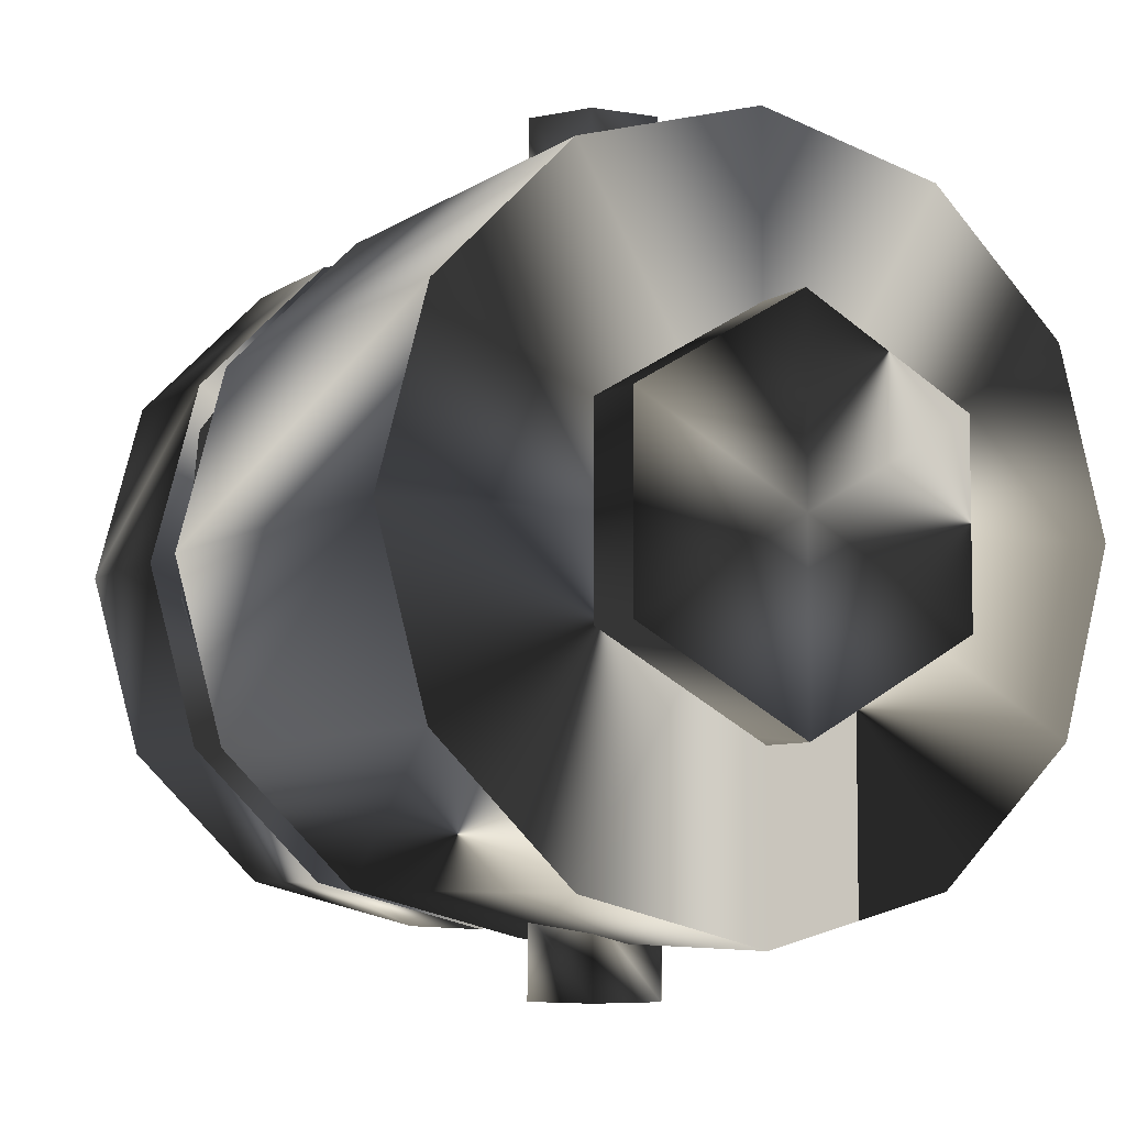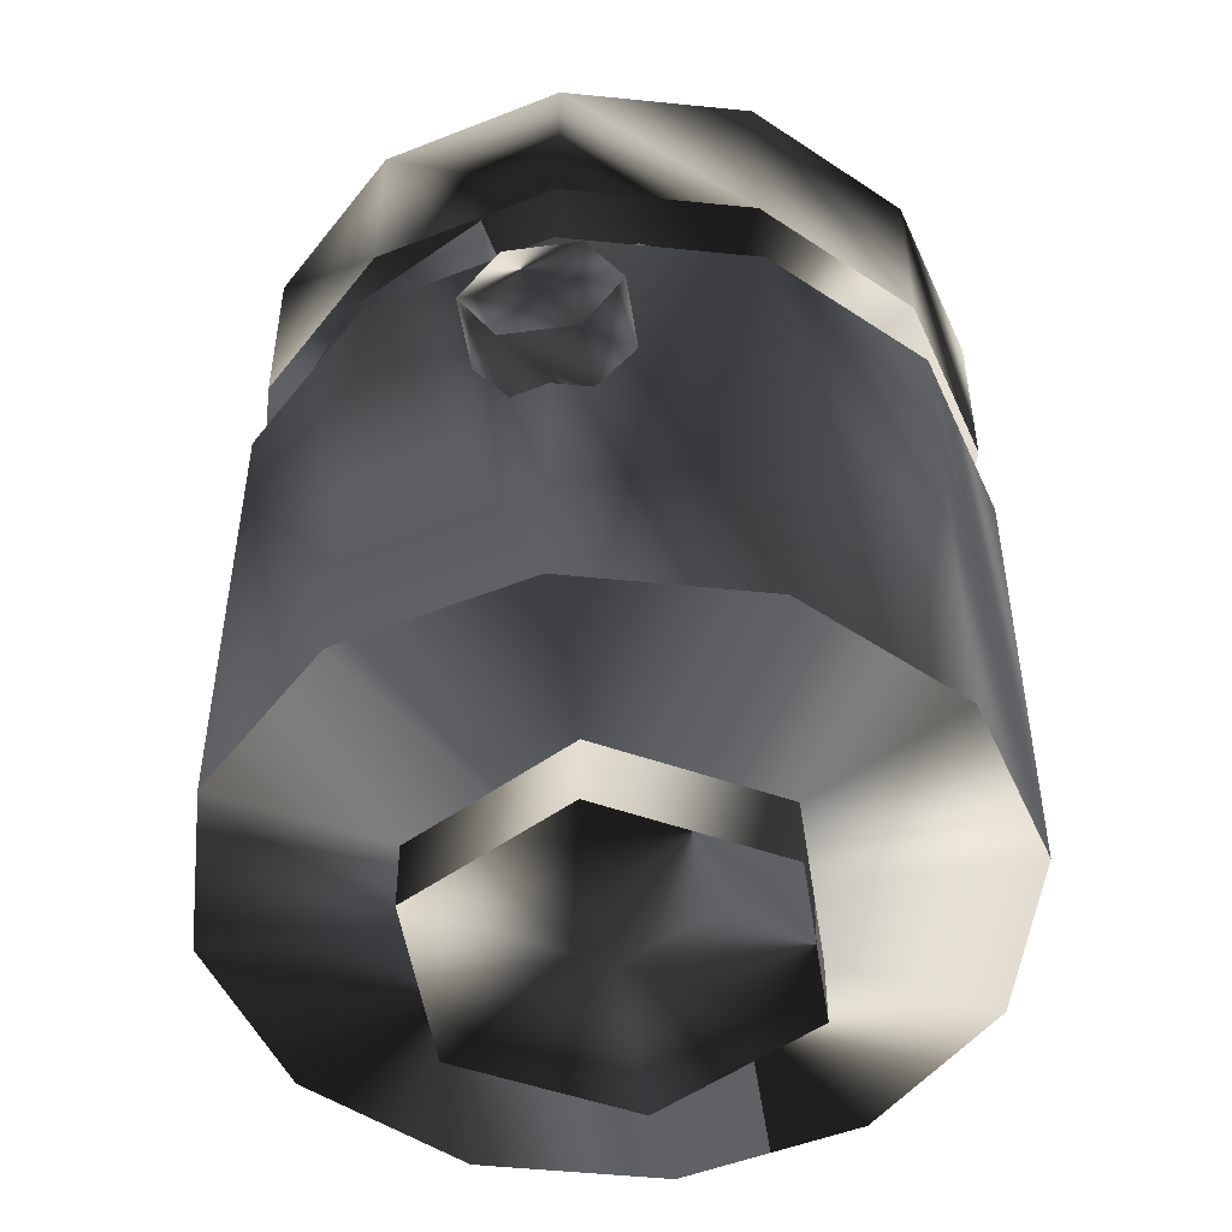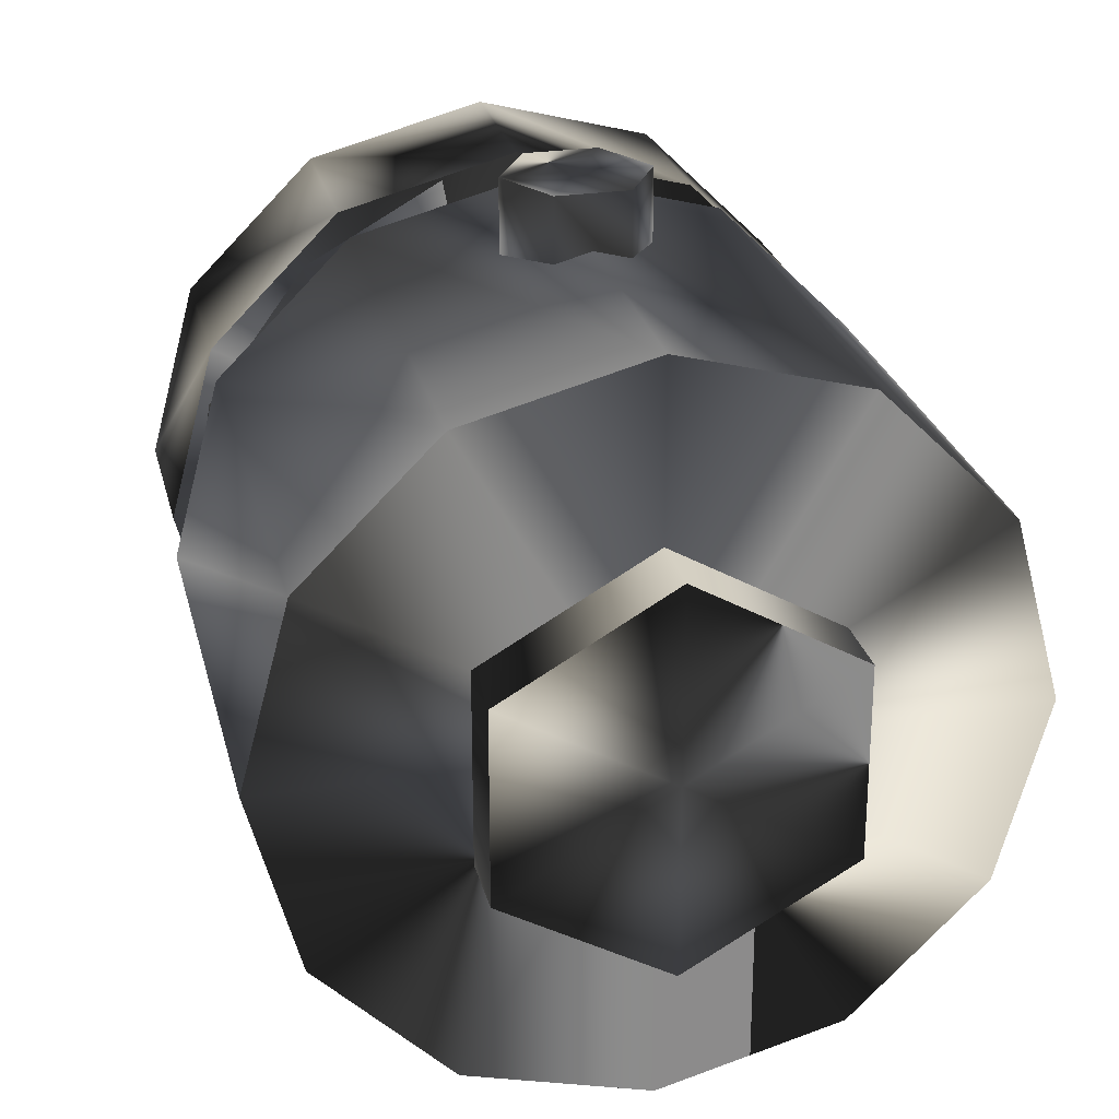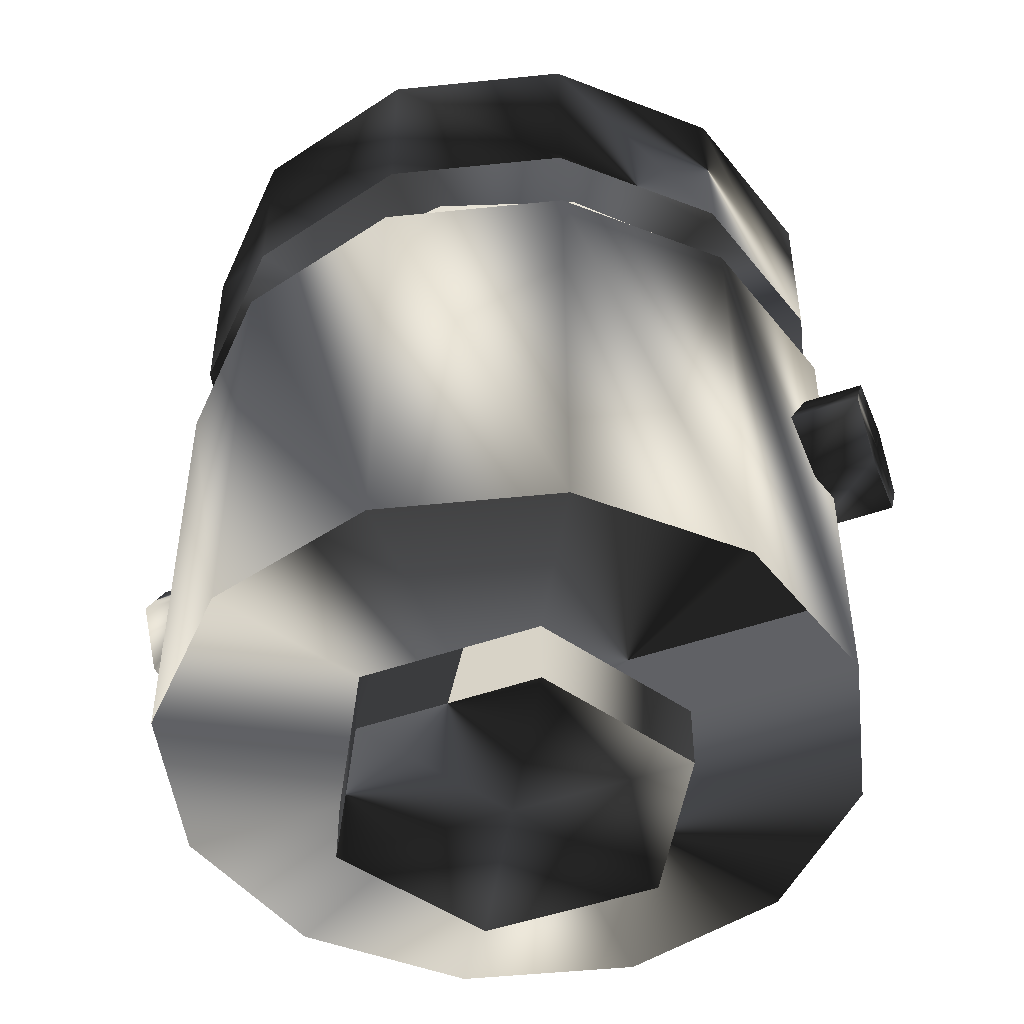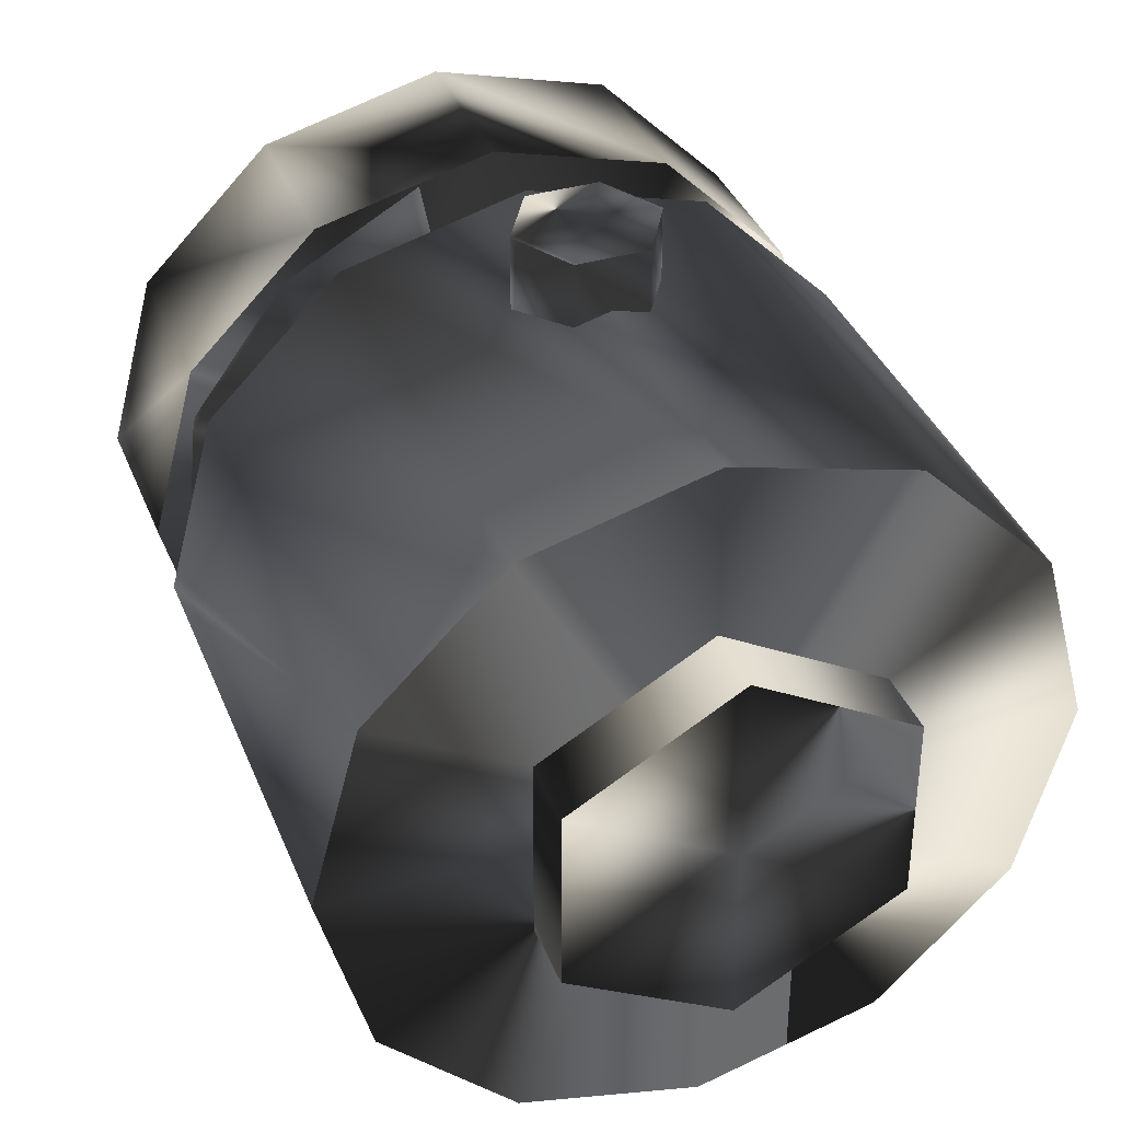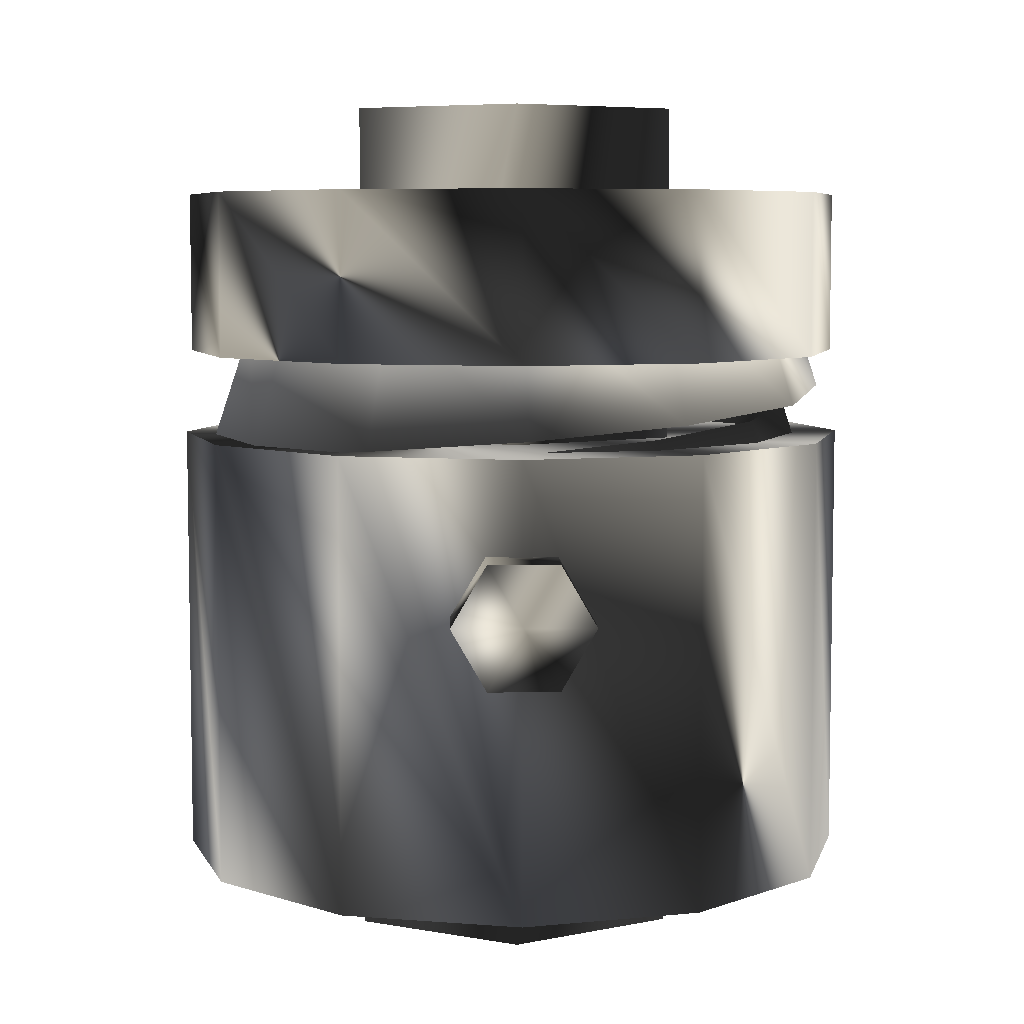
<metadata>
{"format":"obj","ext":"obj","renderer":"f3d","projection":"perspective","resolution":1024,"background":"white","views":[{"elev":-6.1,"azim":152.7,"up":"+Y"},{"elev":-49.8,"azim":-171.4,"up":"+Z"},{"elev":26.2,"azim":166.6,"up":"+Y"},{"elev":-48.2,"azim":-68.4,"up":"+Z"},{"elev":37.5,"azim":159.5,"up":"+Y"},{"elev":6.4,"azim":-1.6,"up":"+Z"}]}
</metadata>
<code>
g obj_interactive_suspensionsport_on_lod0
v -3.295 -0.249 -0.3604
v -3.477 -0.4313 -0.3604
v -3.477 -0.4313 -1
v -3.295 -0.249 -1
v -3.726 -0.498 -0.3604
v -3.726 -0.498 -1
v -3.975 -0.4313 -0.3604
v -3.975 -0.4313 -1
v -4.157 -0.249 -0.3604
v -4.157 -0.249 -1
v -4.224 0 -0.3604
v -4.224 0 -1
v -4.157 0.249 -0.3604
v -4.157 0.249 -1
v -3.975 0.4313 -0.3604
v -3.975 0.4313 -1
v -3.726 0.498 -0.3604
v -3.726 0.498 -1
v -3.477 0.4313 -0.3604
v -3.477 0.4313 -1
v -3.295 0.249 -0.3604
v -3.295 0.249 -1
v -3.228 0 -0.3604
v -3.228 0 -1
v -3.726 0 -0.3604
v -3.726 0 -1
v -3.303 -0.2442 -0.000646
v -3.482 -0.4229 -0.000646
v -3.482 -0.4229 -0.2358
v -3.303 -0.2442 -0.2358
v -3.726 -0.4884 -0.000646
v -3.726 -0.4884 -0.2358
v -3.97 -0.4229 -0.000646
v -3.97 -0.4229 -0.2358
v -4.149 -0.2442 -0.000646
v -4.149 -0.2442 -0.2358
v -4.214 0 -0.000646
v -4.214 0 -0.2358
v -4.149 0.2442 -0.000646
v -4.149 0.2442 -0.2358
v -3.97 0.4229 -0.000646
v -3.97 0.4229 -0.2358
v -3.726 0.4884 -0.000646
v -3.726 0.4884 -0.2358
v -3.482 0.4229 -0.000646
v -3.482 0.4229 -0.2358
v -3.303 0.2442 -0.000646
v -3.303 0.2442 -0.2358
v -3.238 0 -0.000646
v -3.238 0 -0.2358
v -3.726 0 -0.000646
v -3.726 0 -0.2358
v -3.499 -0.1307 -1.094
v -3.499 -0.1307 0.1223
v -3.726 -0.2614 0.1223
v -3.726 -0.2614 -1.094
v -3.952 -0.1307 0.1223
v -3.952 -0.1307 -1.094
v -3.952 0.1307 0.1223
v -3.952 0.1307 -1.094
v -3.726 0.2614 0.1223
v -3.726 0.2614 -1.094
v -3.499 0.1307 0.1223
v -3.499 0.1307 -1.094
v -3.726 0 0.1223
v -3.726 0 -1.094
v -3.775 -0.5712 -0.492
v -3.677 -0.5712 -0.492
v -3.677 -0.4582 -0.492
v -3.775 -0.4582 -0.492
v -3.628 -0.5712 -0.5765
v -3.628 -0.4582 -0.5765
v -3.677 -0.5712 -0.661
v -3.677 -0.4582 -0.661
v -3.775 -0.5712 -0.661
v -3.775 -0.4582 -0.661
v -3.823 -0.5712 -0.5765
v -3.823 -0.4582 -0.5765
v -3.726 -0.5712 -0.5765
v -3.677 0.5712 -0.492
v -3.775 0.5712 -0.492
v -3.775 0.4582 -0.492
v -3.677 0.4582 -0.492
v -3.823 0.5712 -0.5765
v -3.823 0.4582 -0.5765
v -3.775 0.5712 -0.661
v -3.775 0.4582 -0.661
v -3.677 0.5712 -0.661
v -3.677 0.4582 -0.661
v -3.628 0.5712 -0.5765
v -3.628 0.4582 -0.5765
v -3.726 0.5712 -0.5765
v -3.43 0.1204 -0.2702
v -3.523 0.2389 -0.2529
v -3.43 0.3552 -0.2529
v -3.292 0.1774 -0.2702
v -3.351 0.1528 -0.08033
v -3.47 0.3049 -0.06372
v -3.655 0.3114 -0.2356
v -3.626 0.4581 -0.2356
v -3.638 0.3949 -0.04711
v -3.808 0.3032 -0.2183
v -3.851 0.4459 -0.2183
v -3.833 0.3845 -0.0305
v -3.412 -0.02964 -0.2875
v -3.328 -0.0389 -0.09694
v -3.264 -0.04613 -0.2875
v -3.454 -0.1739 -0.3048
v -3.383 -0.2213 -0.1136
v -3.33 -0.2575 -0.3048
v -3.568 -0.2767 -0.3221
v -3.528 -0.3513 -0.1302
v -3.498 -0.408 -0.3221
v -3.717 -0.3143 -0.3394
v -3.717 -0.3989 -0.1468
v -3.716 -0.4632 -0.3394
v -3.867 -0.2782 -0.3567
v -3.906 -0.3532 -0.1634
v -3.935 -0.4102 -0.3567
v -3.983 -0.1766 -0.374
v -4.052 -0.2247 -0.18
v -4.105 -0.2613 -0.374
v -4.037 -0.03284 -0.3913
v -4.121 -0.04294 -0.1966
v -4.185 -0.05081 -0.3913
v -4.019 0.1199 -0.4086
v -4.098 0.1503 -0.2132
v -4.158 0.173 -0.4086
v -3.932 0.2466 -0.4259
v -3.988 0.3104 -0.2298
v -4.03 0.3585 -0.4259
v -3.796 0.318 -0.4432
v -3.815 0.4008 -0.2464
v -3.831 0.4632 -0.4432
v -3.642 0.3178 -0.4605
v -3.621 0.4005 -0.2631
v -3.605 0.4628 -0.4605
v -3.506 0.246 -0.4778
v -3.449 0.3096 -0.2797
v -3.406 0.3576 -0.4778
v -3.419 0.119 -0.4951
v -3.339 0.1491 -0.2963
v -3.279 0.1716 -0.4951
v -3.401 -0.03381 -0.5124
v -3.316 -0.04417 -0.3129
v -3.252 -0.05224 -0.5124
v -3.456 -0.1774 -0.5297
v -3.386 -0.2257 -0.3295
v -3.333 -0.2625 -0.5297
v -3.572 -0.2786 -0.547
v -3.533 -0.3538 -0.3461
v -3.503 -0.4109 -0.547
v -3.722 -0.3143 -0.5643
v -3.722 -0.3989 -0.3627
v -3.722 -0.4632 -0.5643
v -3.871 -0.2762 -0.5816
v -3.91 -0.3507 -0.3793
v -3.941 -0.4073 -0.5816
v -3.987 -0.1699 -0.5989
v -4.056 -0.2186 -0.3959
v -4.108 -0.2563 -0.5989
v -4.149 0.2442 -0.2358
v -3.97 0.4229 -0.2358
v -3.677 -0.5712 -0.661
v -3.775 -0.5712 -0.661
v -3.303 -0.2442 -0.000646
v -3.238 0 -0.000646
v -3.628 -0.5712 -0.5765
v -3.975 -0.4313 -1
v -4.157 -0.249 -1
v -3.775 -0.5712 -0.492
v -3.677 -0.5712 -0.492
v -4.224 0 -1
v -4.149 0.2442 -0.000646
v -3.97 0.4229 -0.000646
v -4.157 -0.249 -0.3604
v -4.224 0 -0.3604
v -3.482 -0.4229 -0.000646
v -3.726 -0.4884 -0.000646
v -3.975 -0.4313 -0.3604
v -3.726 0.2614 -1.094
v -3.499 0.1307 -1.094
v -3.477 -0.4313 -1
v -3.295 -0.249 -1
v -4.214 0 -0.2358
v -3.482 0.4229 -0.000646
v -3.303 0.2442 -0.000646
v -3.677 0.5712 -0.492
v -3.775 0.5712 -0.492
v -3.823 0.5712 -0.5765
v -3.482 -0.4229 -0.2358
v -3.303 -0.2442 -0.2358
v -3.726 -0.498 -1
v -3.295 -0.249 -0.3604
v -3.228 0 -0.3604
v -3.726 -0.2614 0.1223
v -3.952 -0.1307 0.1223
v -3.726 -0.4884 -0.2358
v -3.97 -0.4229 -0.2358
v -3.295 0.249 -0.3604
v -3.477 -0.4313 -0.3604
v -3.726 0.4884 -0.000646
v -3.726 -0.498 -0.3604
v -3.628 0.5712 -0.5765
v -4.149 -0.2442 -0.2358
v -3.823 -0.5712 -0.5765
v -4.157 0.249 -1
v -3.975 0.4313 -1
v -3.228 0 -1
v -3.952 -0.1307 -1.094
v -3.952 0.1307 -1.094
v -3.726 -0.2614 -1.094
v -3.952 0.1307 0.1223
v -3.303 0.2442 -0.2358
v -3.238 0 -0.2358
v -3.499 -0.1307 0.1223
v -3.499 0.1307 0.1223
v -3.726 0.2614 0.1223
v -3.975 0.4313 -0.3604
v -3.726 0.498 -0.3604
v -3.499 -0.1307 -1.094
v -3.726 0.498 -1
v -3.775 0.5712 -0.661
v -3.97 -0.4229 -0.000646
v -3.477 0.4313 -0.3604
v -3.677 0.5712 -0.661
v -3.477 0.4313 -1
v -3.482 0.4229 -0.2358
v -4.214 0 -0.000646
v -4.157 0.249 -0.3604
v -3.726 0.4884 -0.2358
v -4.149 -0.2442 -0.000646
v -3.295 0.249 -1
f 1 2 4
f 4 2 3
f 2 5 3
f 3 5 6
f 5 7 6
f 6 7 8
f 7 9 8
f 8 9 10
f 9 11 10
f 10 11 12
f 11 230 12
f 12 230 14
f 230 15 14
f 14 15 16
f 15 220 16
f 16 220 222
f 220 19 222
f 222 19 20
f 19 21 20
f 20 21 233
f 21 23 233
f 233 23 209
f 23 1 209
f 209 1 4
f 201 194 25
f 203 201 25
f 180 203 25
f 176 180 25
f 177 176 25
f 13 177 25
f 219 13 25
f 17 219 25
f 225 17 25
f 200 225 25
f 195 200 25
f 194 195 25
f 184 183 26
f 183 193 26
f 193 169 26
f 169 170 26
f 170 173 26
f 173 207 26
f 207 208 26
f 208 18 26
f 18 227 26
f 227 22 26
f 22 24 26
f 24 184 26
f 27 178 30
f 30 178 29
f 178 179 29
f 29 179 198
f 179 33 198
f 198 33 199
f 33 35 199
f 199 35 36
f 35 37 36
f 36 37 38
f 37 39 38
f 38 39 40
f 39 41 40
f 40 41 42
f 41 43 42
f 42 43 231
f 43 45 231
f 231 45 46
f 45 187 46
f 46 187 48
f 187 49 48
f 48 49 50
f 49 27 50
f 50 27 30
f 28 166 51
f 31 28 51
f 224 31 51
f 232 224 51
f 229 232 51
f 174 229 51
f 175 174 51
f 202 175 51
f 186 202 51
f 47 186 51
f 167 47 51
f 166 167 51
f 192 191 52
f 191 32 52
f 32 34 52
f 34 205 52
f 205 185 52
f 185 162 52
f 162 163 52
f 163 44 52
f 44 228 52
f 228 214 52
f 214 215 52
f 215 192 52
f 221 54 56
f 56 54 55
f 56 55 210
f 210 55 57
f 210 57 60
f 60 57 59
f 60 59 62
f 62 59 218
f 62 218 64
f 64 218 63
f 64 63 221
f 221 63 54
f 196 216 65
f 197 196 65
f 213 197 65
f 61 213 65
f 217 61 65
f 216 217 65
f 66 53 212
f 66 212 58
f 66 58 211
f 66 211 181
f 66 181 182
f 66 182 53
f 67 68 70
f 70 68 69
f 68 71 69
f 69 71 72
f 71 73 72
f 72 73 74
f 73 75 74
f 74 75 76
f 75 77 76
f 76 77 78
f 77 67 78
f 78 67 70
f 172 171 79
f 168 172 79
f 164 168 79
f 165 164 79
f 206 165 79
f 171 206 79
f 80 189 83
f 83 189 82
f 189 84 82
f 82 84 85
f 84 86 85
f 85 86 87
f 86 226 87
f 87 226 89
f 226 90 89
f 89 90 91
f 90 80 91
f 91 80 83
f 81 188 92
f 190 81 92
f 223 190 92
f 88 223 92
f 204 88 92
f 188 204 92
f 94 95 93
f 93 95 96
f 93 97 94
f 94 97 98
f 96 95 97
f 97 95 98
f 94 99 95
f 95 99 100
f 94 98 99
f 99 98 101
f 95 100 98
f 98 100 101
f 100 99 103
f 103 99 102
f 99 101 102
f 102 101 104
f 100 103 101
f 101 103 104
f 97 93 106
f 106 93 105
f 105 93 107
f 107 93 96
f 97 106 96
f 96 106 107
f 106 105 109
f 109 105 108
f 105 107 108
f 108 107 110
f 106 109 107
f 107 109 110
f 109 108 112
f 112 108 111
f 111 108 113
f 113 108 110
f 109 112 110
f 110 112 113
f 112 111 115
f 115 111 114
f 114 111 116
f 116 111 113
f 112 115 113
f 113 115 116
f 115 114 118
f 118 114 117
f 117 114 119
f 119 114 116
f 115 118 116
f 116 118 119
f 118 117 121
f 121 117 120
f 120 117 122
f 122 117 119
f 118 121 119
f 119 121 122
f 121 120 124
f 124 120 123
f 120 122 123
f 123 122 125
f 121 124 122
f 122 124 125
f 124 123 127
f 127 123 126
f 123 125 126
f 126 125 128
f 124 127 125
f 125 127 128
f 127 126 130
f 130 126 129
f 126 128 129
f 129 128 131
f 127 130 128
f 128 130 131
f 130 129 133
f 133 129 132
f 129 131 132
f 132 131 134
f 130 133 131
f 131 133 134
f 133 132 136
f 136 132 135
f 132 134 135
f 135 134 137
f 133 136 134
f 134 136 137
f 136 135 139
f 139 135 138
f 135 137 138
f 138 137 140
f 136 139 137
f 137 139 140
f 139 138 142
f 142 138 141
f 141 138 143
f 143 138 140
f 139 142 140
f 140 142 143
f 142 141 145
f 145 141 144
f 144 141 146
f 146 141 143
f 142 145 143
f 143 145 146
f 145 144 148
f 148 144 147
f 147 144 149
f 149 144 146
f 145 148 146
f 146 148 149
f 148 147 151
f 151 147 150
f 150 147 152
f 152 147 149
f 148 151 149
f 149 151 152
f 151 150 154
f 154 150 153
f 153 150 155
f 155 150 152
f 151 154 152
f 152 154 155
f 154 153 157
f 157 153 156
f 156 153 158
f 158 153 155
f 154 157 155
f 155 157 158
f 157 156 160
f 160 156 159
f 159 156 161
f 161 156 158
f 157 160 158
f 158 160 161

</code>
